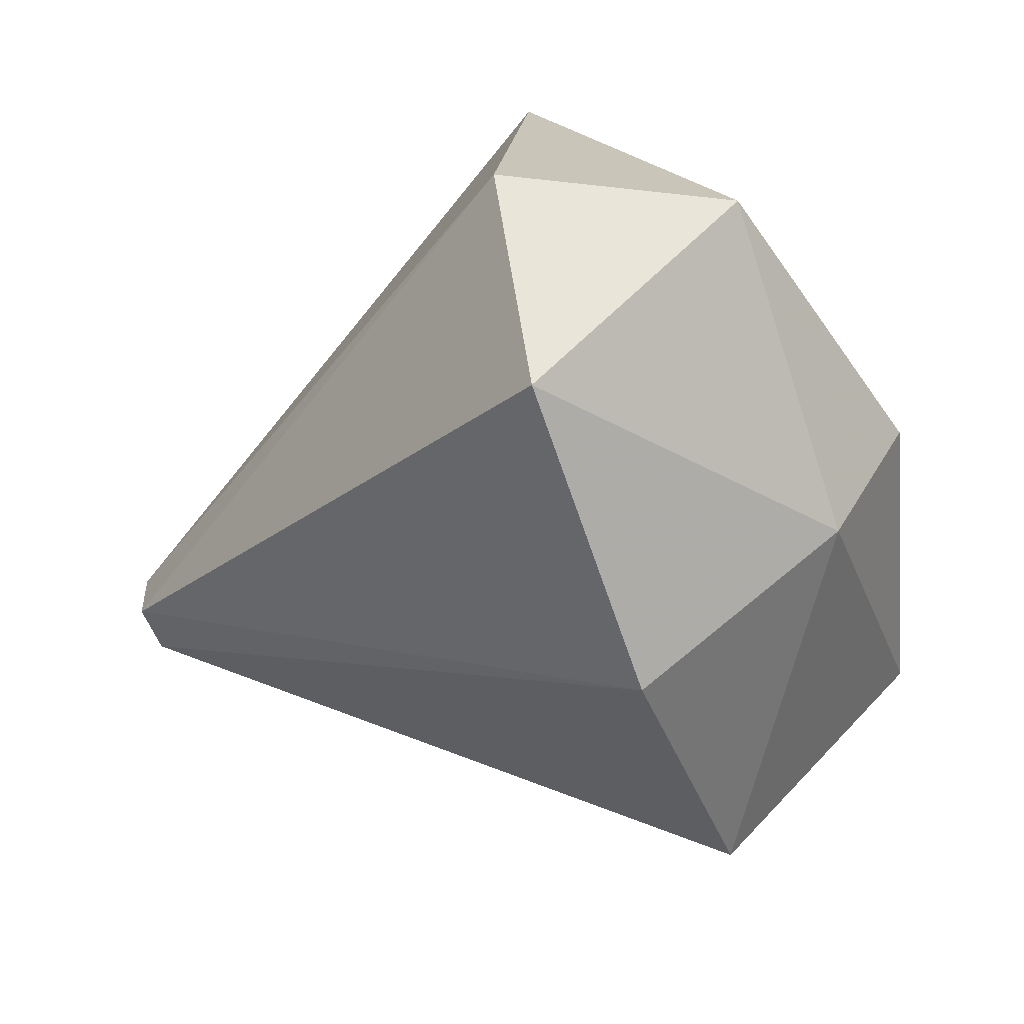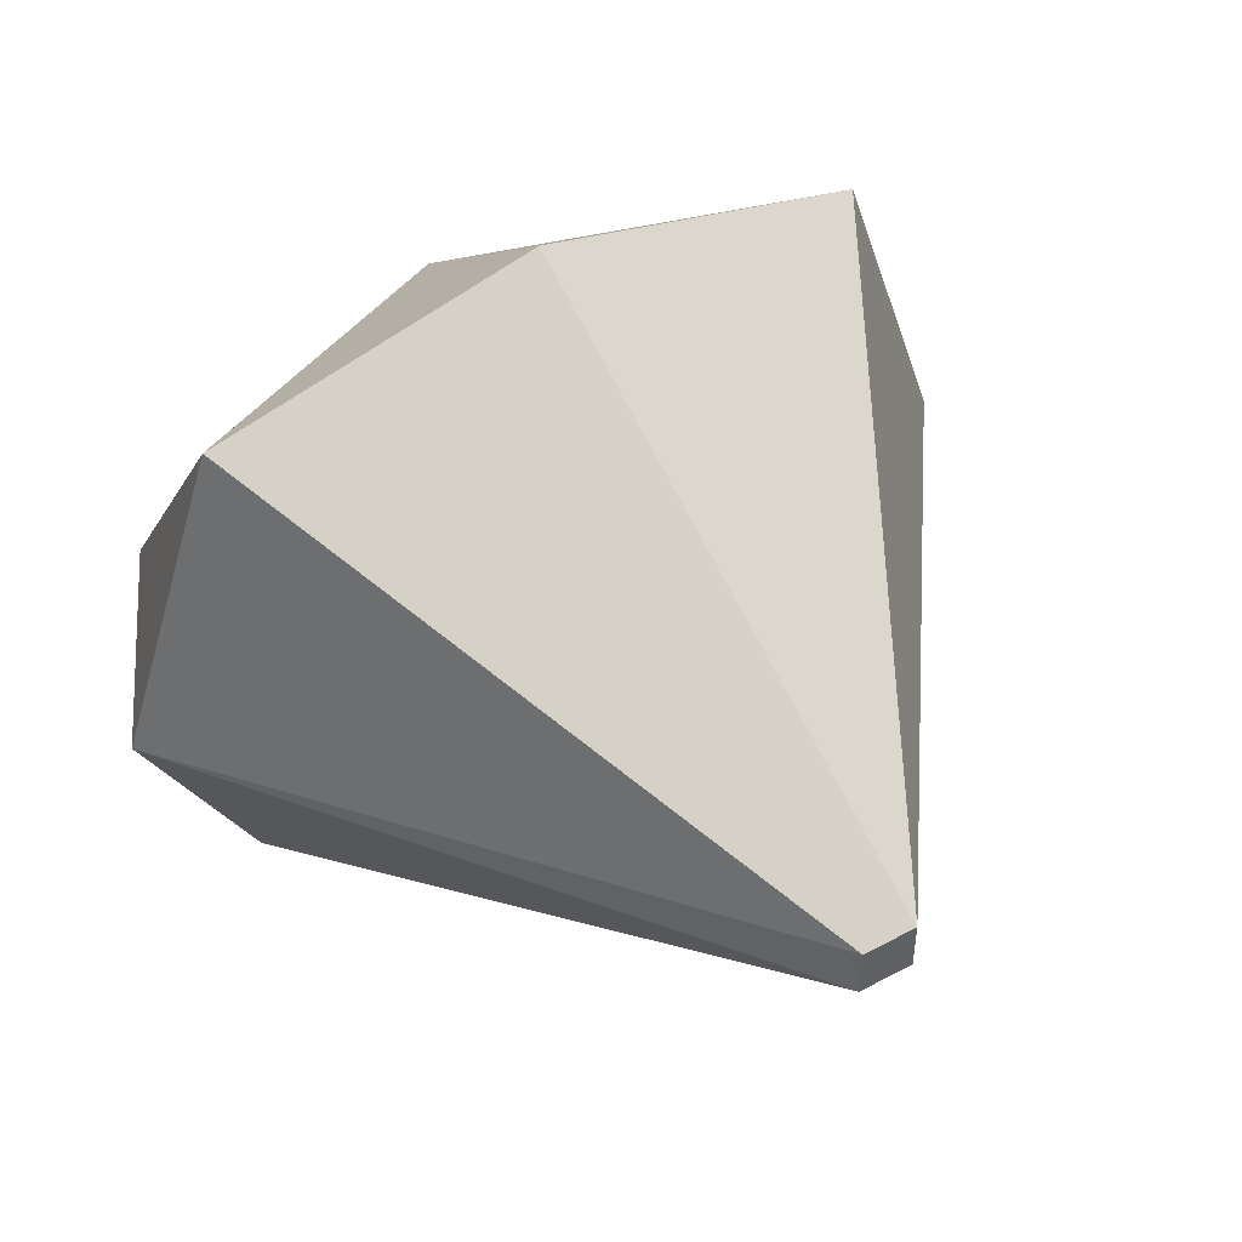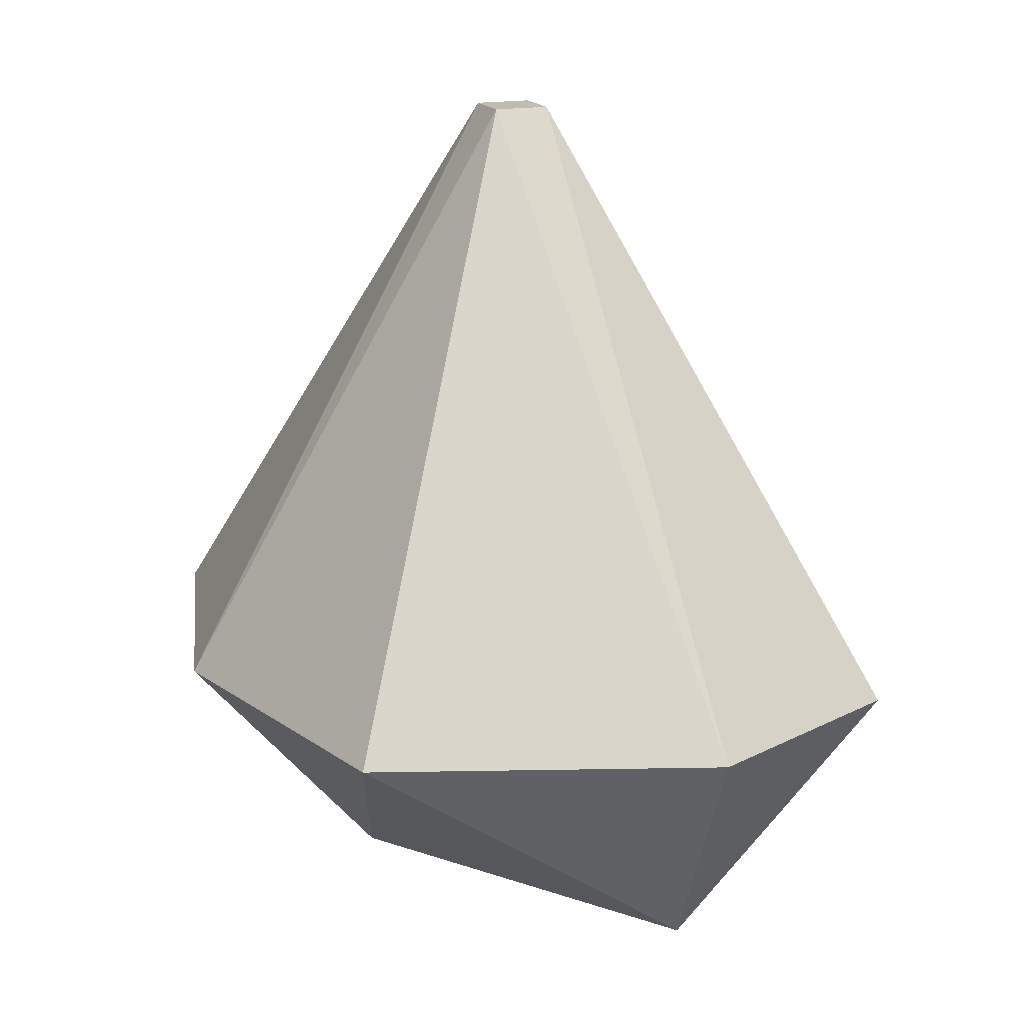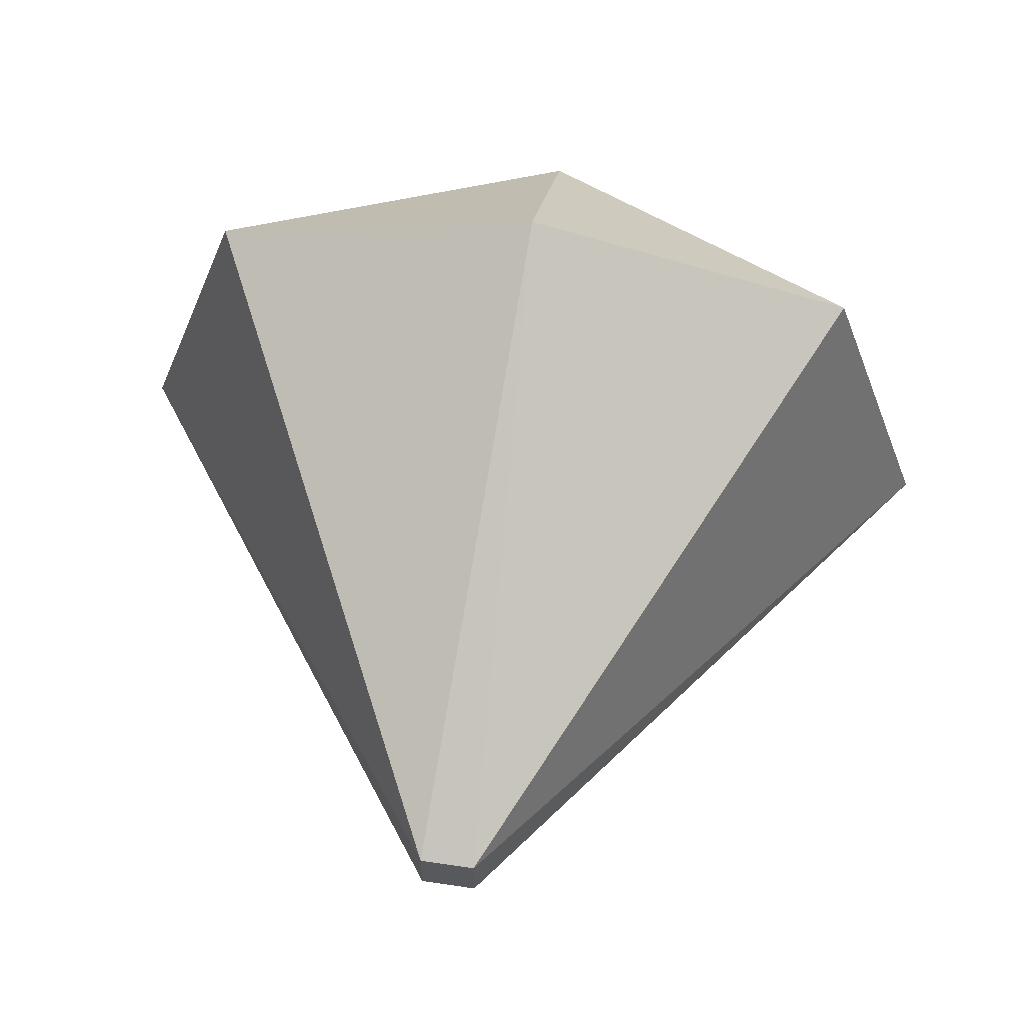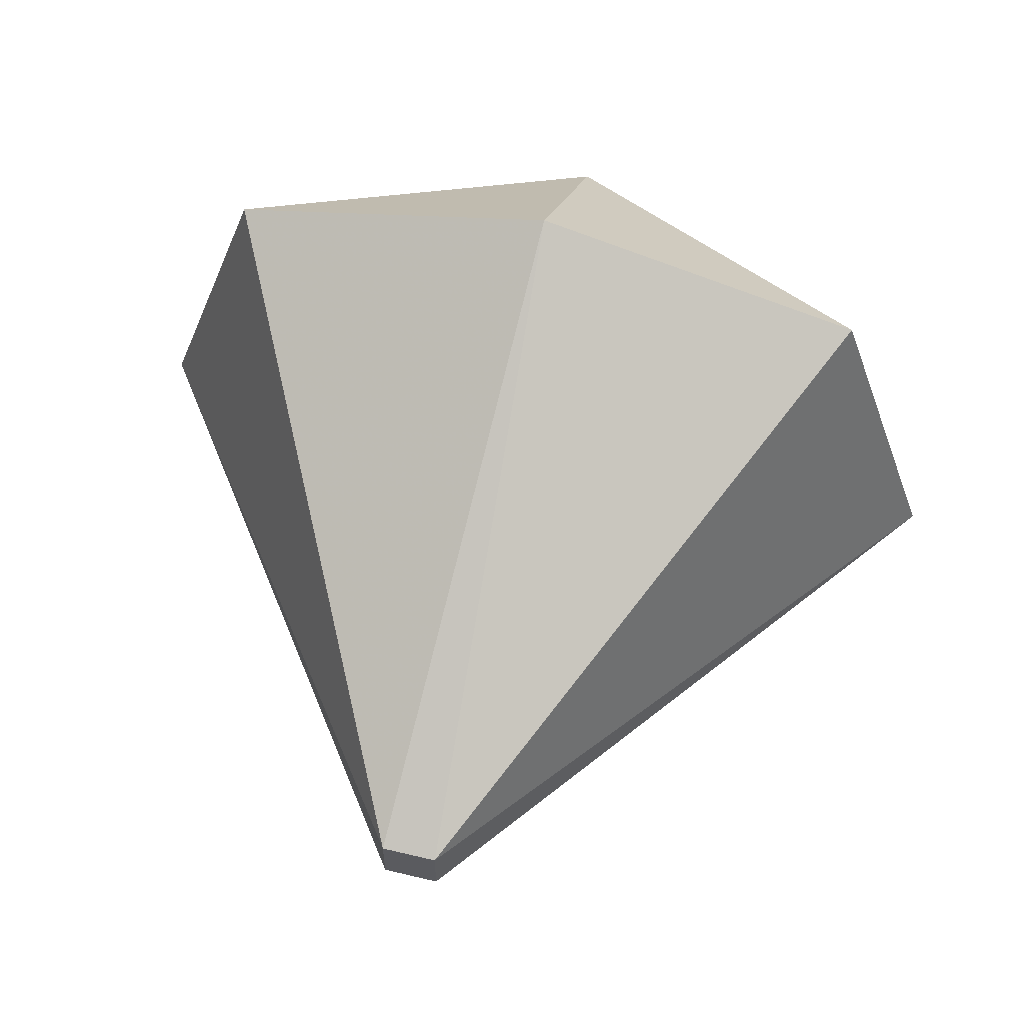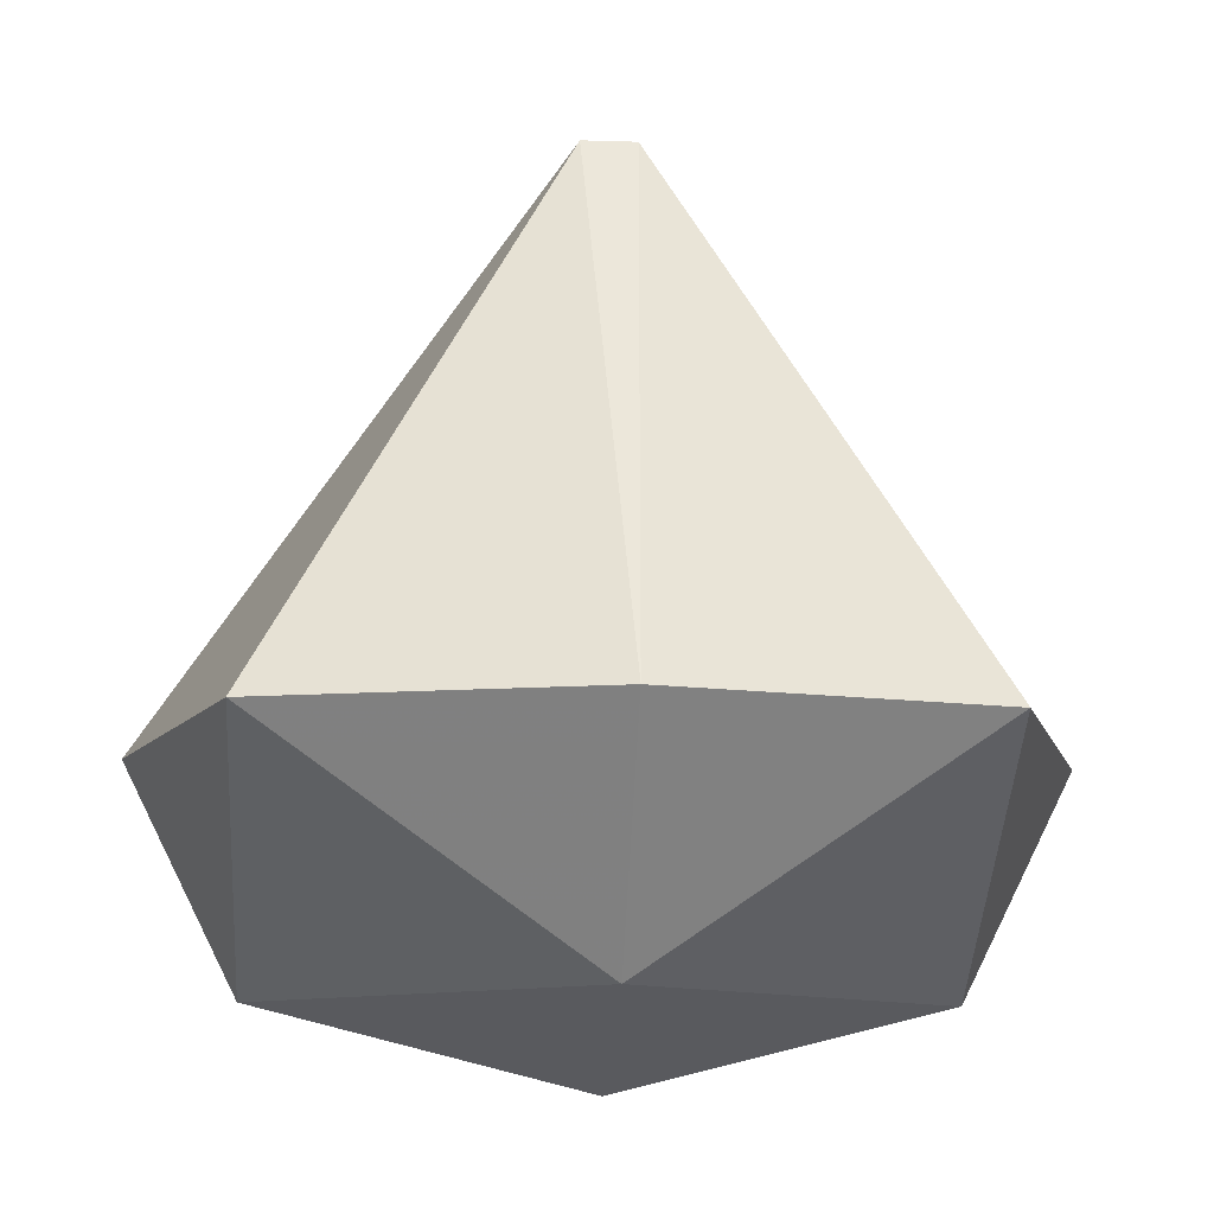
<metadata>
{"format":"obj","ext":"obj","renderer":"f3d","projection":"perspective","resolution":1024,"background":"white","views":[{"elev":-53.1,"azim":109.6,"up":"+Y"},{"elev":49.1,"azim":-30.8,"up":"+Y"},{"elev":16.5,"azim":-110.6,"up":"+Z"},{"elev":59.6,"azim":8.7,"up":"+Y"},{"elev":58.7,"azim":13.9,"up":"+Y"},{"elev":-11.9,"azim":175.7,"up":"+Z"}]}
</metadata>
<code>
o spotanim/54
v 8 12 164
v 8 -4 164
v 128 -12 -4
v 96 84 -4
v 0 108 -4
v -8 12 164
v -8 -4 164
v 0 -100 -4
v 96 -76 -4
v 96 -12 -68
v 0 52 -68
v -96 84 -4
v -128 -12 -4
v -96 -76 -4
v 0 -52 -68
v 0 -12 -92
v -96 -12 -68
v 4 8 80
v 4 0 80
v 64 -4 -4
v 48 44 -4
v 0 56 -4
v -4 8 80
v -4 0 80
v 0 -48 -4
v 48 -36 -4
v 48 -4 -36
v 0 28 -36
v -48 44 -4
v -64 -4 -4
v -48 -36 -4
v 0 -24 -36
v 0 -4 -48
v -48 -4 -36
v 4 6 42
v 4 4 42
v 34 2 0
v 26 21 0
v 2 25 0
v 0 6 42
v 0 4 42
v 2 -16 0
v 26 -11 0
v 26 2 -16
v 2 14 -16
v -22 21 0
v -30 2 0
v -22 -11 0
v 2 -6 -16
v 2 2 -22
v -22 2 -16
f 1 2 3
f 1 3 4
f 1 4 5
f 1 5 6
f 1 6 7
f 1 7 2
f 2 7 8
f 2 8 9
f 2 9 3
f 3 9 10
f 3 10 4
f 4 10 11
f 4 11 5
f 5 11 12
f 5 12 6
f 6 12 13
f 6 13 7
f 7 13 14
f 7 14 8
f 8 14 15
f 8 15 9
f 9 15 10
f 10 15 16
f 10 16 11
f 11 16 17
f 11 17 12
f 12 17 13
f 13 17 14
f 14 17 15
f 15 17 16
f 18 19 20
f 18 20 21
f 18 21 22
f 18 22 23
f 18 23 24
f 18 24 19
f 19 24 25
f 19 25 26
f 19 26 20
f 20 26 27
f 20 27 21
f 21 27 28
f 21 28 22
f 22 28 29
f 22 29 23
f 23 29 30
f 23 30 24
f 24 30 31
f 24 31 25
f 25 31 32
f 25 32 26
f 26 32 27
f 27 32 33
f 27 33 28
f 28 33 34
f 28 34 29
f 29 34 30
f 30 34 31
f 31 34 32
f 32 34 33
f 35 36 37
f 35 37 38
f 35 38 39
f 35 39 40
f 35 40 41
f 35 41 36
f 36 41 42
f 36 42 43
f 36 43 37
f 37 43 44
f 37 44 38
f 38 44 45
f 38 45 39
f 39 45 46
f 39 46 40
f 40 46 47
f 40 47 41
f 41 47 48
f 41 48 42
f 42 48 49
f 42 49 43
f 43 49 44
f 44 49 50
f 44 50 45
f 45 50 51
f 45 51 46
f 46 51 47
f 47 51 48
f 48 51 49
f 49 51 50

</code>
